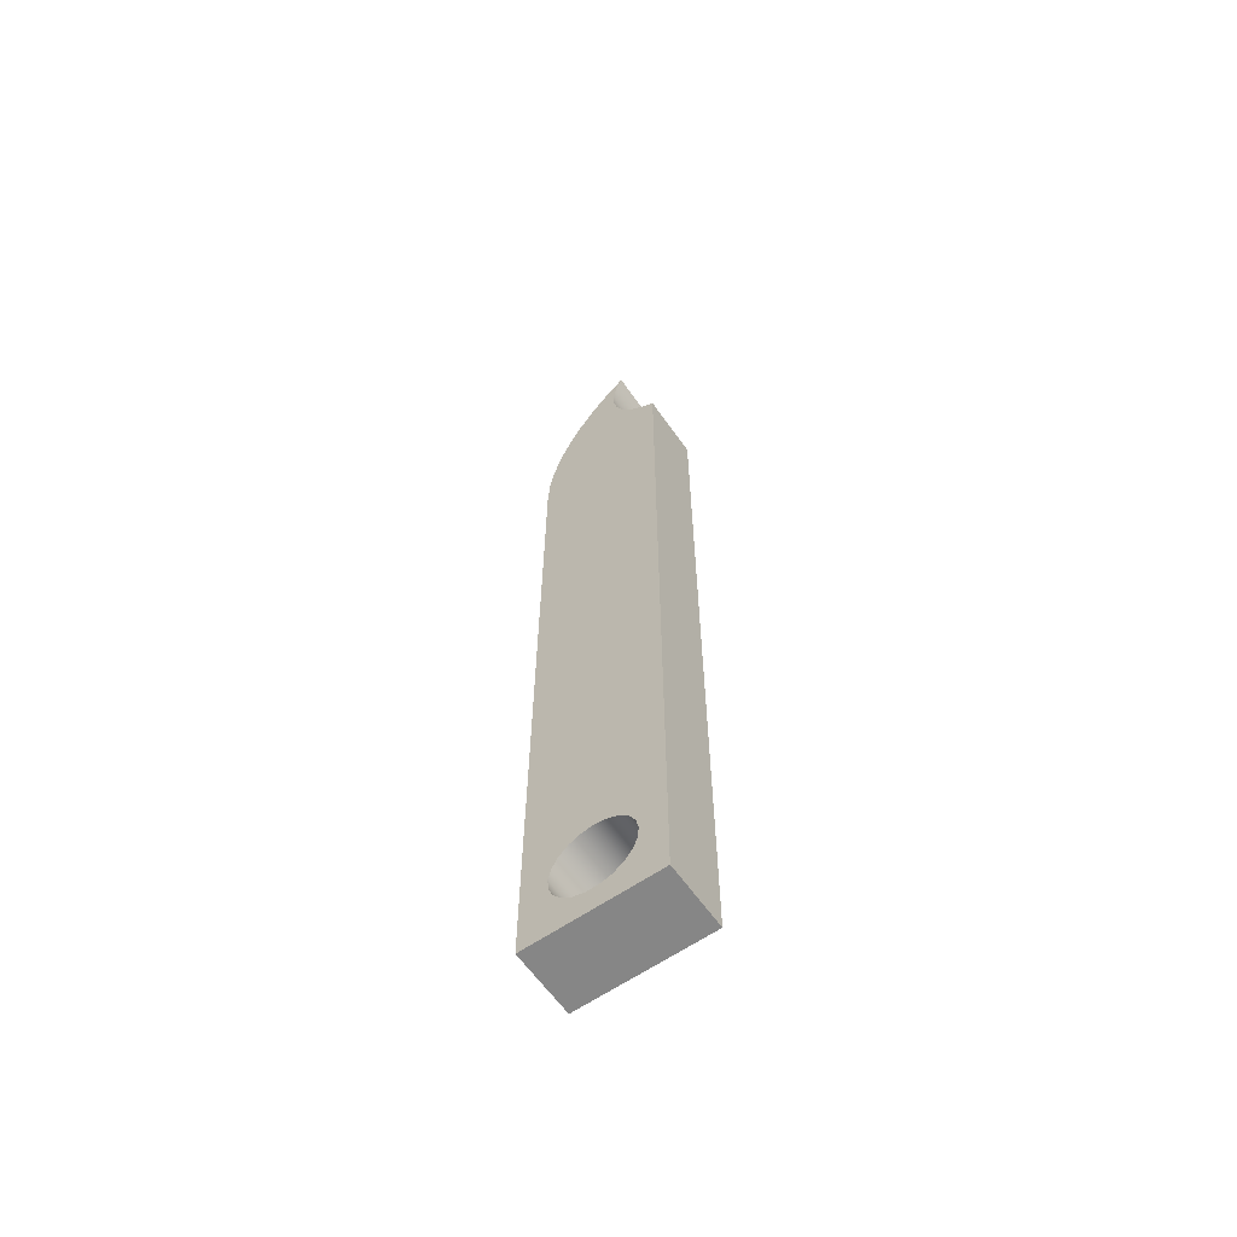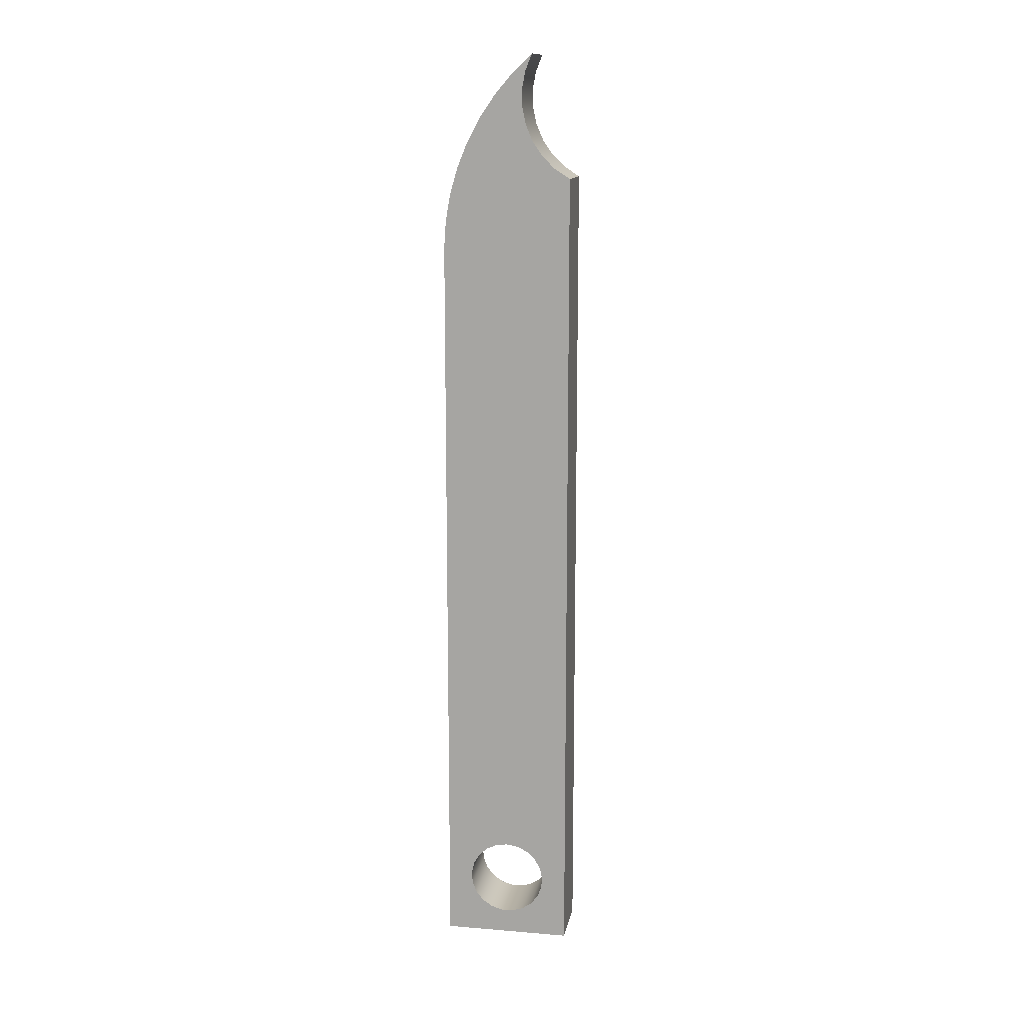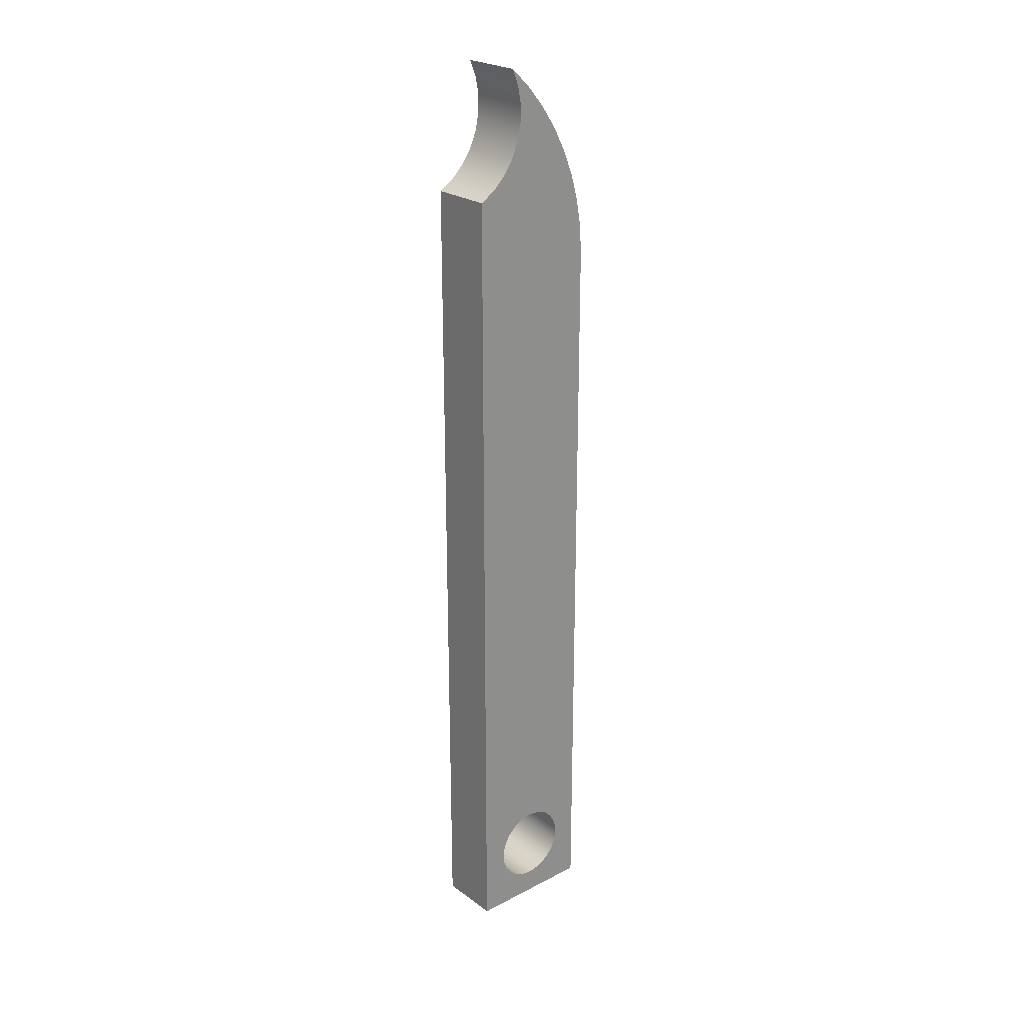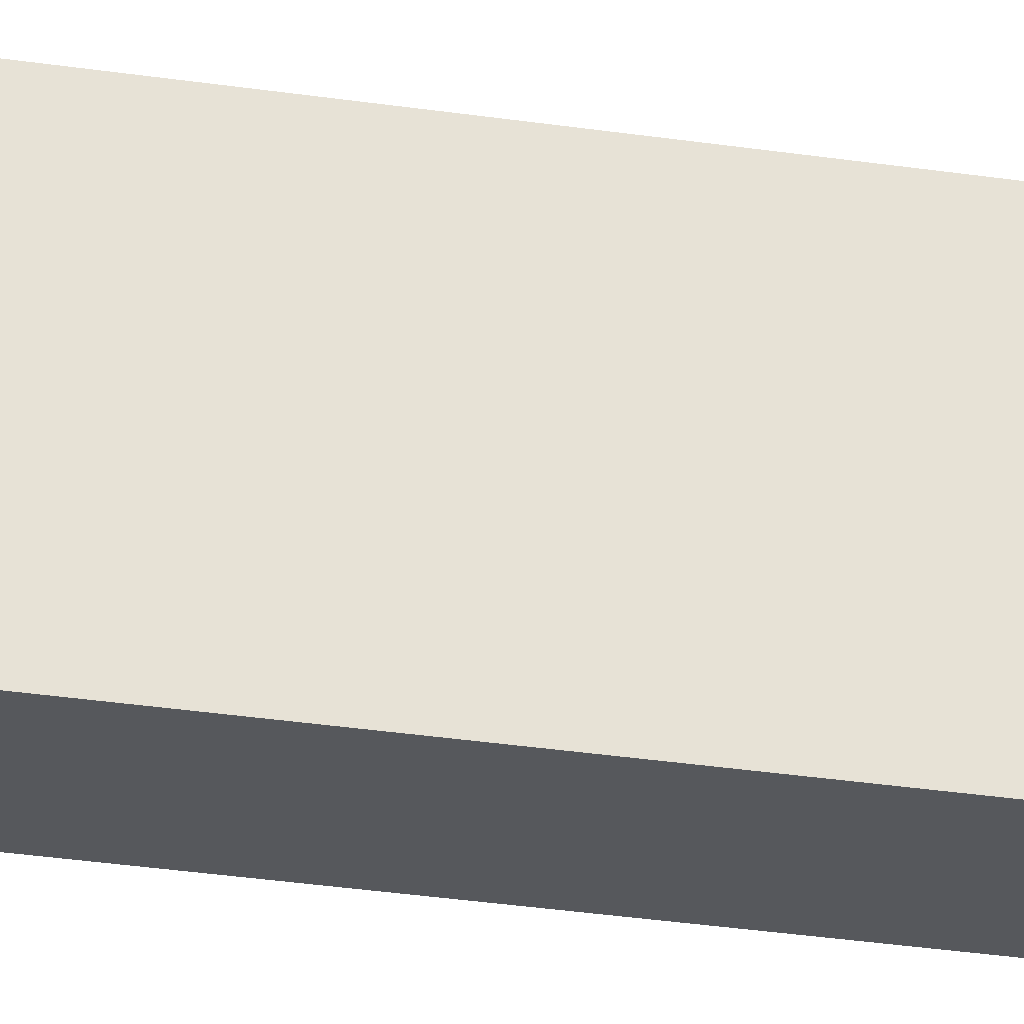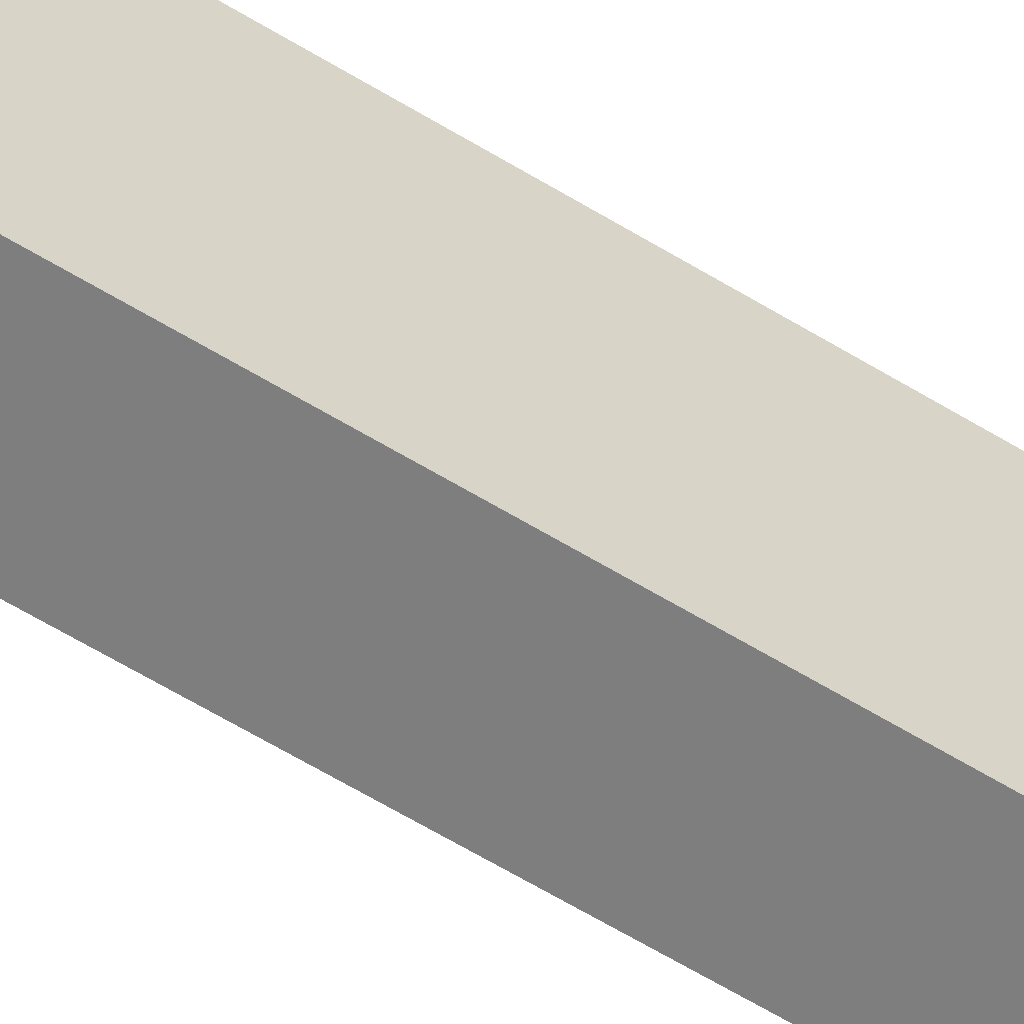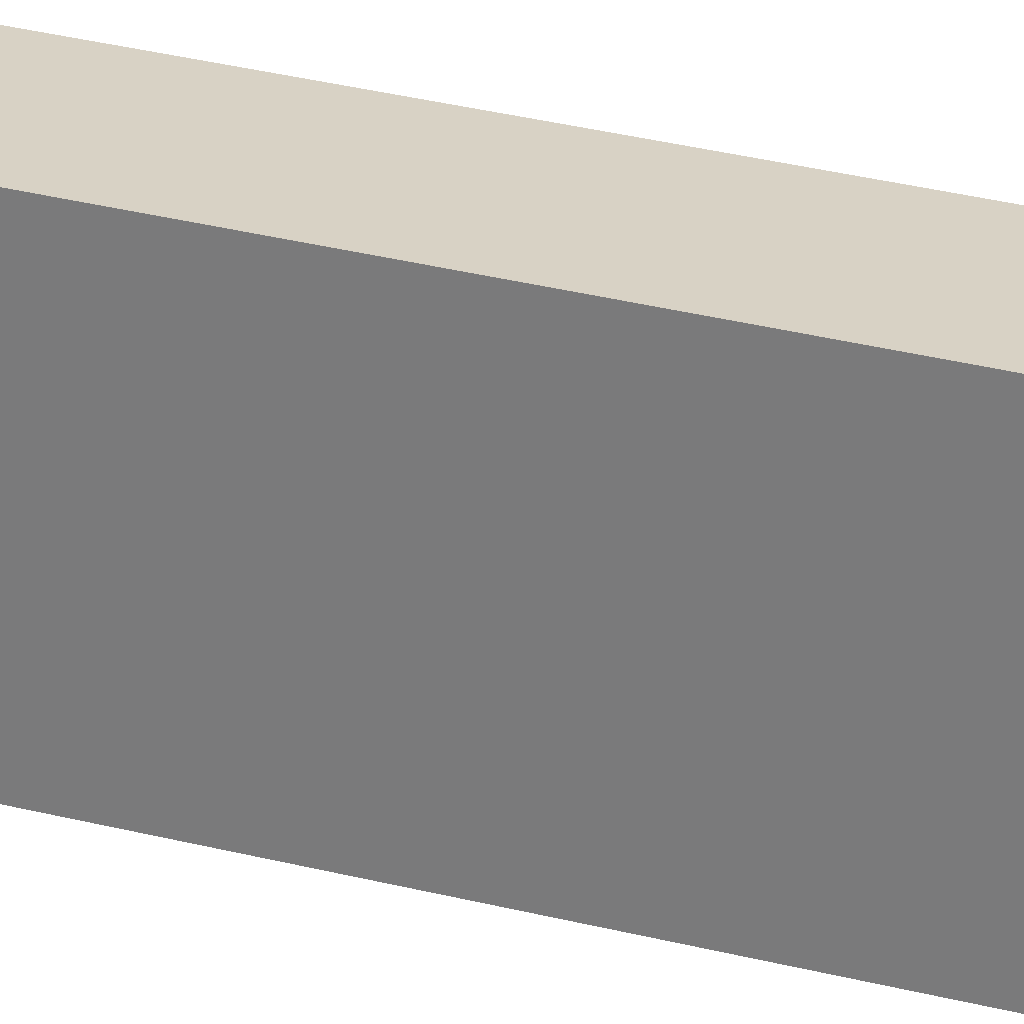
<metadata>
{"format":"obj","ext":"obj","renderer":"f3d","projection":"perspective","resolution":1024,"background":"white","views":[{"elev":-62.2,"azim":-55.0,"up":"+Z"},{"elev":13.6,"azim":-79.6,"up":"+Z"},{"elev":24.4,"azim":49.7,"up":"+Z"},{"elev":-28.2,"azim":76.7,"up":"+Y"},{"elev":-59.4,"azim":-122.5,"up":"+Y"},{"elev":27.7,"azim":-67.7,"up":"+Y"}]}
</metadata>
<code>
v 0.2 -1.531e-17 -0.975
v 0.2 -0.03684 -0.9806
v 0.2 -0.07042 -0.9967
v 0.2 -0.09773 -1.022
v 0.2 -0.1164 -1.054
v 0.2 -0.1247 -1.091
v 0.2 -0.1219 -1.128
v 0.2 -0.1083 -1.163
v 0.2 -0.08502 -1.192
v 0.2 -0.05424 -1.213
v 0.2 -0.01863 -1.224
v 0.2 0.01863 -1.224
v 0.2 0.05424 -1.213
v 0.2 0.08502 -1.192
v 0.2 0.1083 -1.163
v 0.2 0.1219 -1.128
v 0.2 0.1247 -1.091
v 0.2 0.1164 -1.054
v 0.2 0.09773 -1.022
v 0.2 0.07042 -0.9967
v 0.2 0.03684 -0.9806
v 0 -1.531e-17 -0.975
v 0 0.03684 -0.9806
v 0 0.07042 -0.9967
v 0 0.09773 -1.022
v 0 0.1164 -1.054
v 0 0.1247 -1.091
v 0 0.1219 -1.128
v 0 0.1083 -1.163
v 0 0.08502 -1.192
v 0 0.05424 -1.213
v 0 0.01863 -1.224
v 0 -0.01863 -1.224
v 0 -0.05424 -1.213
v 0 -0.08502 -1.192
v 0 -0.1083 -1.163
v 0 -0.1219 -1.128
v 0 -0.1247 -1.091
v 0 -0.1164 -1.054
v 0 -0.09773 -1.022
v 0 -0.07042 -0.9967
v 0 -0.03684 -0.9806
v 0.2 -1.531e-17 -0.975
v 0 -1.531e-17 -0.975
v 0 -0.0815 1.687
v 0 -0.06061 1.635
v 0 -0.0503 1.58
v 0 -0.05098 1.524
v 0 -0.0626 1.47
v 0 -0.08473 1.418
v 0 -0.1165 1.373
v 0 -0.1567 1.334
v 0 -0.2037 1.304
v 0.2 -0.2037 1.304
v 0.2 -0.1567 1.334
v 0.2 -0.1165 1.373
v 0.2 -0.08473 1.418
v 0.2 -0.0626 1.47
v 0.2 -0.05098 1.524
v 0.2 -0.0503 1.58
v 0.2 -0.06061 1.635
v 0.2 -0.0815 1.687
v 0 0.2037 1.081
v 0 0.1979 1.167
v 0 0.183 1.252
v 0 0.1592 1.335
v 0 0.1266 1.415
v 0 0.0858 1.491
v 0 0.03712 1.562
v 0 -0.01886 1.628
v 0 -0.0815 1.687
v 0.2 -0.0815 1.687
v 0.2 -0.01886 1.628
v 0.2 0.03712 1.562
v 0.2 0.0858 1.491
v 0.2 0.1266 1.415
v 0.2 0.1592 1.335
v 0.2 0.183 1.252
v 0.2 0.1979 1.167
v 0.2 0.2037 1.081
v 0 0.2037 -1.304
v 0 0.2037 1.081
v 0.2 0.2037 1.081
v 0.2 0.2037 -1.304
v 0 -0.2037 -1.304
v 0 0.2037 -1.304
v 0.2 0.2037 -1.304
v 0.2 -0.2037 -1.304
v 0 -0.2037 1.304
v 0 -0.2037 -1.304
v 0.2 -0.2037 -1.304
v 0.2 -0.2037 1.304
v 0.2 -1.531e-17 -0.975
v 0.2 0.03684 -0.9806
v 0.2 0.07042 -0.9967
v 0.2 0.09773 -1.022
v 0.2 0.1164 -1.054
v 0.2 0.1247 -1.091
v 0.2 0.1219 -1.128
v 0.2 0.1083 -1.163
v 0.2 0.08502 -1.192
v 0.2 0.05424 -1.213
v 0.2 0.01863 -1.224
v 0.2 -0.01863 -1.224
v 0.2 -0.05424 -1.213
v 0.2 -0.08502 -1.192
v 0.2 -0.1083 -1.163
v 0.2 -0.1219 -1.128
v 0.2 -0.1247 -1.091
v 0.2 -0.1164 -1.054
v 0.2 -0.09773 -1.022
v 0.2 -0.07042 -0.9967
v 0.2 -0.03684 -0.9806
v 0.2 -0.2037 1.304
v 0.2 -0.2037 -1.304
v 0.2 0.2037 -1.304
v 0.2 0.2037 1.081
v 0.2 0.1979 1.167
v 0.2 0.183 1.252
v 0.2 0.1592 1.335
v 0.2 0.1266 1.415
v 0.2 0.0858 1.491
v 0.2 0.03712 1.562
v 0.2 -0.01886 1.628
v 0.2 -0.0815 1.687
v 0.2 -0.06061 1.635
v 0.2 -0.0503 1.58
v 0.2 -0.05098 1.524
v 0.2 -0.0626 1.47
v 0.2 -0.08473 1.418
v 0.2 -0.1165 1.373
v 0.2 -0.1567 1.334
v 0 -1.531e-17 -0.975
v 0 -0.03684 -0.9806
v 0 -0.07042 -0.9967
v 0 -0.09773 -1.022
v 0 -0.1164 -1.054
v 0 -0.1247 -1.091
v 0 -0.1219 -1.128
v 0 -0.1083 -1.163
v 0 -0.08502 -1.192
v 0 -0.05424 -1.213
v 0 -0.01863 -1.224
v 0 0.01863 -1.224
v 0 0.05424 -1.213
v 0 0.08502 -1.192
v 0 0.1083 -1.163
v 0 0.1219 -1.128
v 0 0.1247 -1.091
v 0 0.1164 -1.054
v 0 0.09773 -1.022
v 0 0.07042 -0.9967
v 0 0.03684 -0.9806
v 0 -0.2037 -1.304
v 0 -0.2037 1.304
v 0 -0.1567 1.334
v 0 -0.1165 1.373
v 0 -0.08473 1.418
v 0 -0.0626 1.47
v 0 -0.05098 1.524
v 0 -0.0503 1.58
v 0 -0.06061 1.635
v 0 -0.0815 1.687
v 0 -0.01886 1.628
v 0 0.03712 1.562
v 0 0.0858 1.491
v 0 0.1266 1.415
v 0 0.1592 1.335
v 0 0.183 1.252
v 0 0.1979 1.167
v 0 0.2037 1.081
v 0 0.2037 -1.304
g b7560b5a-e37e-11ea-b6e8-54bf646e7e1f
f 2 42 1
f 1 42 44
f 43 22 21
f 21 22 23
f 21 23 20
f 20 23 24
f 20 24 19
f 19 24 25
f 19 25 18
f 18 25 26
f 18 26 17
f 17 26 27
f 17 27 16
f 16 27 28
f 16 28 15
f 15 28 29
f 15 29 14
f 14 29 30
f 14 30 13
f 13 30 31
f 13 31 12
f 12 31 32
f 12 32 11
f 11 32 33
f 11 33 10
f 10 33 34
f 10 34 9
f 9 34 35
f 9 35 8
f 8 35 36
f 8 36 7
f 7 36 37
f 7 37 6
f 6 37 38
f 6 38 5
f 5 38 39
f 5 39 4
f 4 39 40
f 4 40 3
f 3 40 41
f 3 41 2
f 2 41 42
g b757425a-e37e-11ea-af86-54bf646e7e1f
f 62 45 61
f 61 45 46
f 61 46 60
f 60 46 47
f 60 47 59
f 59 47 48
f 59 48 58
f 58 48 49
f 58 49 57
f 57 49 50
f 57 50 56
f 56 50 51
f 56 51 55
f 55 51 52
f 55 52 54
f 54 52 53
g b7587ade-e37e-11ea-870f-54bf646e7e1f
f 80 63 79
f 79 63 64
f 79 64 65
f 79 65 78
f 78 65 66
f 78 66 77
f 77 66 67
f 77 67 76
f 76 67 68
f 76 68 75
f 75 68 69
f 75 69 74
f 74 69 70
f 74 70 73
f 73 70 72
f 72 70 71
g b7598dc8-e37e-11ea-afb8-54bf646e7e1f
f 81 82 84
f 84 82 83
g b75a7814-e37e-11ea-8b1a-54bf646e7e1f
f 85 86 88
f 88 86 87
g b75b628c-e37e-11ea-a987-54bf646e7e1f
f 89 90 92
f 92 90 91
g b75c9b06-e37e-11ea-8afd-54bf646e7e1f
f 113 93 117
f 117 93 94
f 117 94 95
f 95 96 117
f 117 96 97
f 117 97 116
f 116 97 98
f 116 98 99
f 99 100 116
f 116 100 101
f 116 101 102
f 102 103 116
f 116 103 115
f 115 103 104
f 115 104 105
f 105 106 115
f 115 106 107
f 115 107 108
f 108 109 115
f 115 109 110
f 115 110 114
f 114 110 111
f 114 111 112
f 112 113 114
f 114 113 117
f 114 117 132
f 132 117 131
f 131 117 130
f 130 117 118
f 130 118 119
f 119 120 130
f 130 120 121
f 130 121 122
f 130 122 129
f 129 122 123
f 129 123 128
f 128 123 124
f 128 124 127
f 127 124 126
f 126 124 125
g b75dac64-e37e-11ea-a276-54bf646e7e1f
f 153 133 171
f 171 133 134
f 171 134 155
f 155 134 135
f 155 135 136
f 136 137 155
f 155 137 154
f 154 137 138
f 154 138 139
f 139 140 154
f 154 140 141
f 154 141 142
f 142 143 154
f 154 143 144
f 154 144 172
f 172 144 145
f 172 145 146
f 146 147 172
f 172 147 148
f 172 148 149
f 149 150 172
f 172 150 171
f 171 150 151
f 171 151 152
f 152 153 171
f 155 156 171
f 171 156 157
f 171 157 158
f 159 166 158
f 158 166 167
f 158 167 168
f 166 159 165
f 165 159 160
f 165 160 164
f 164 160 161
f 164 161 162
f 162 163 164
f 168 169 158
f 158 169 170
f 158 170 171

</code>
